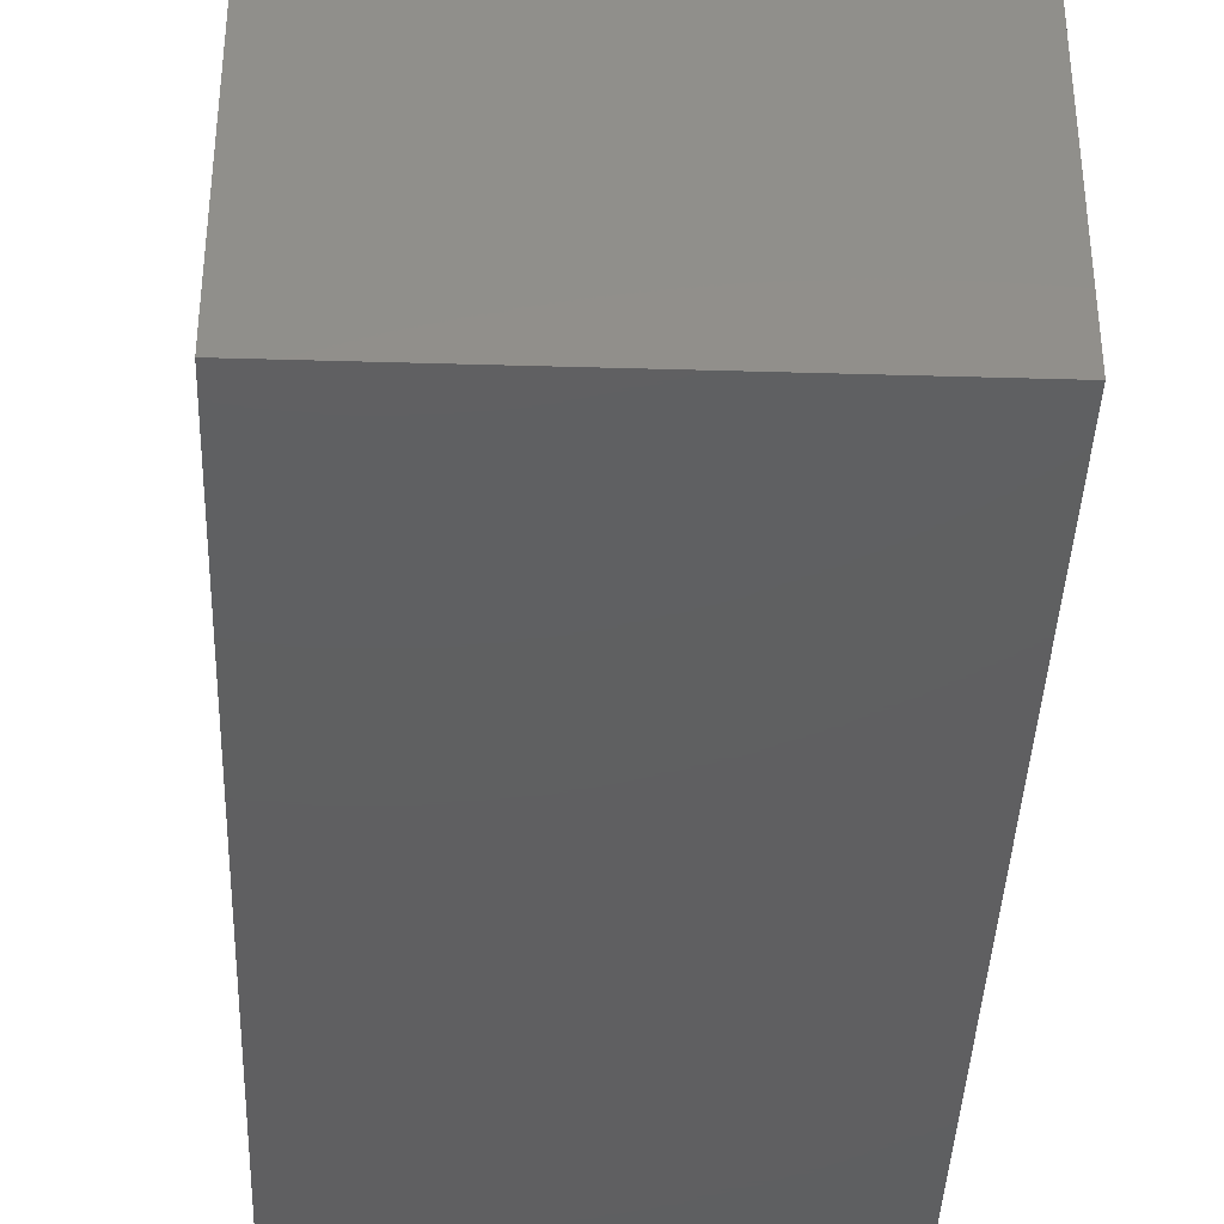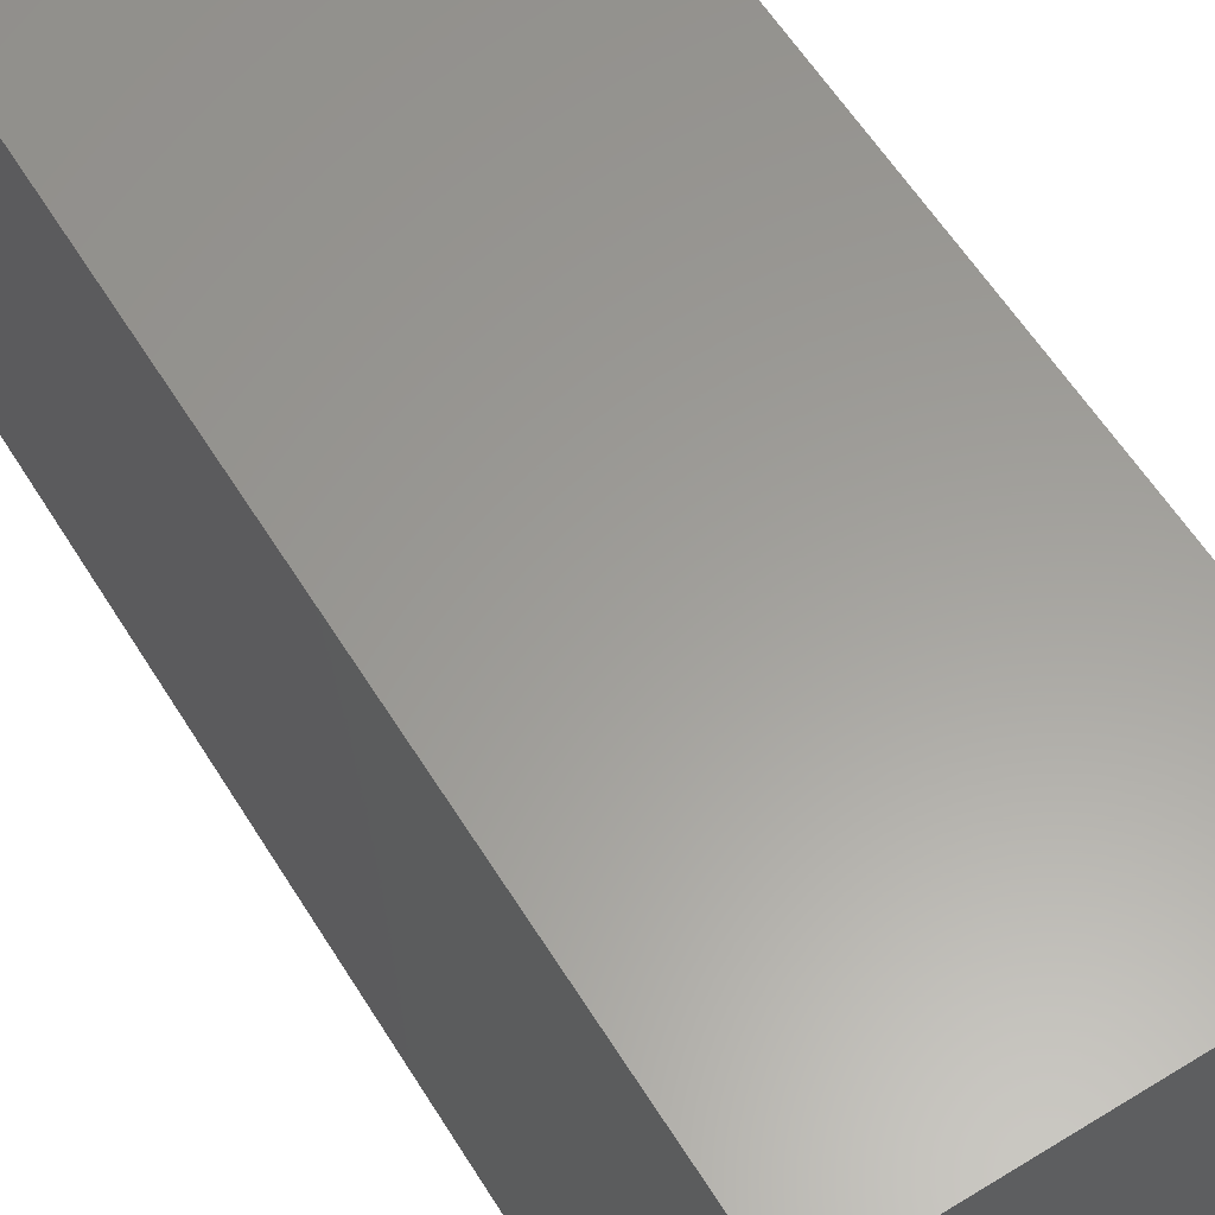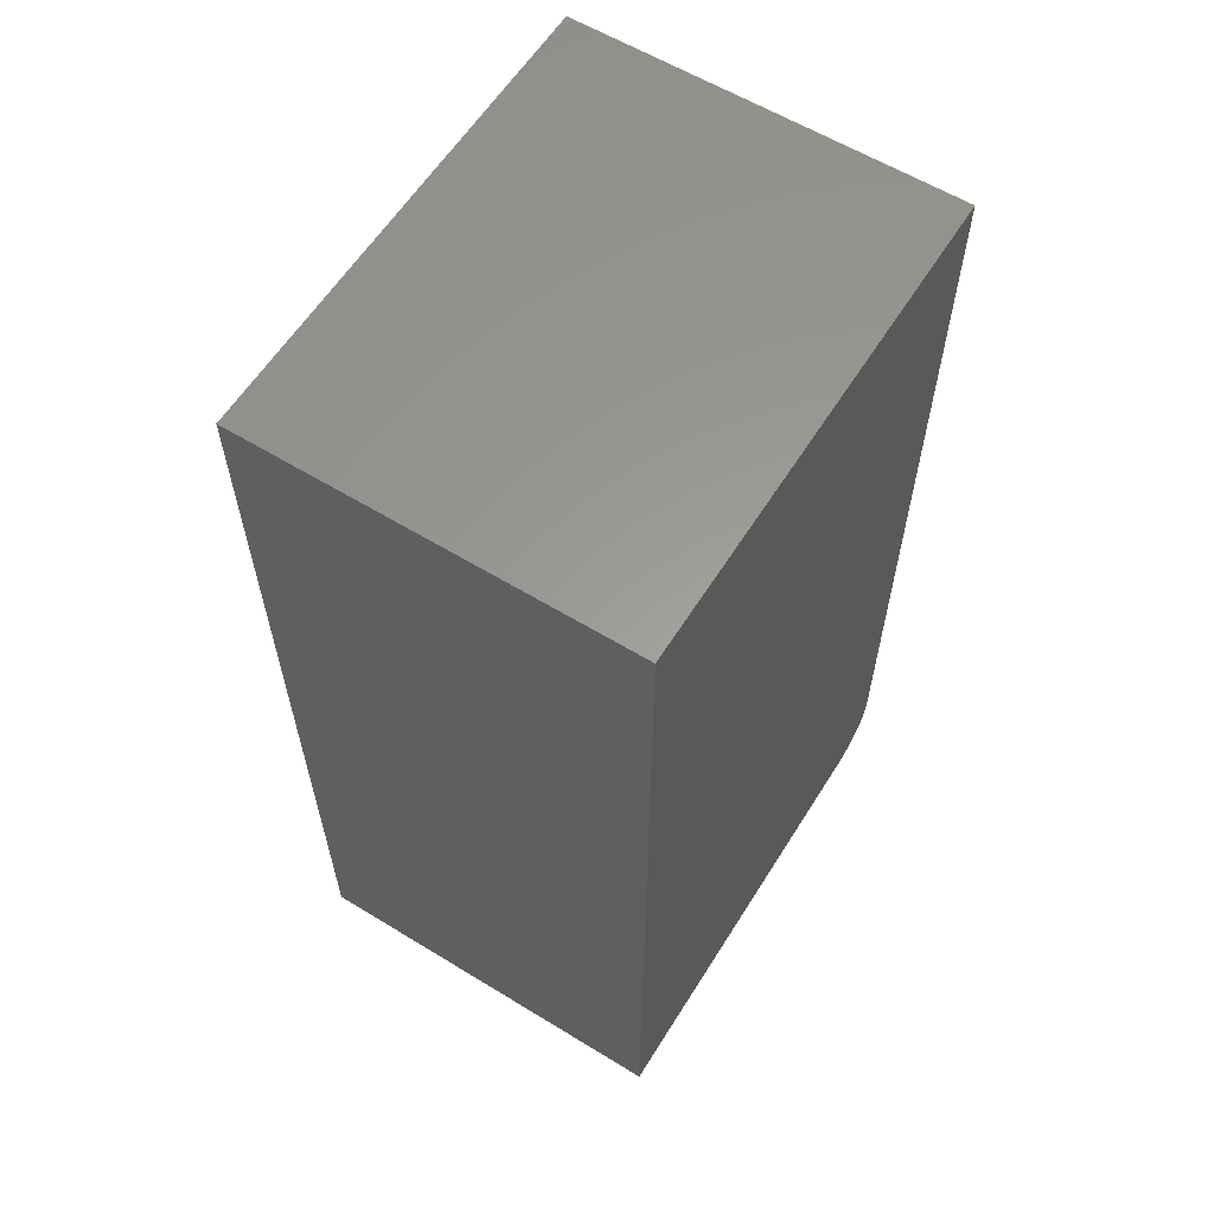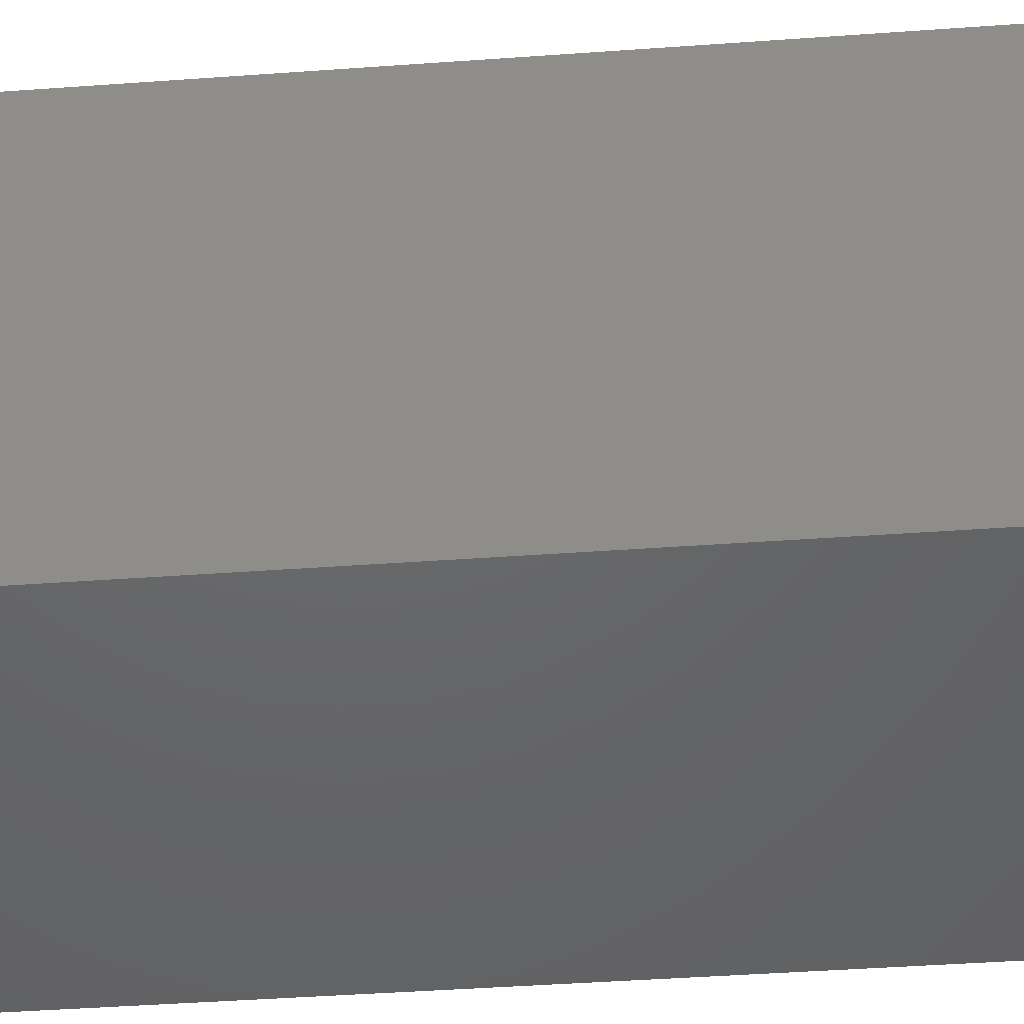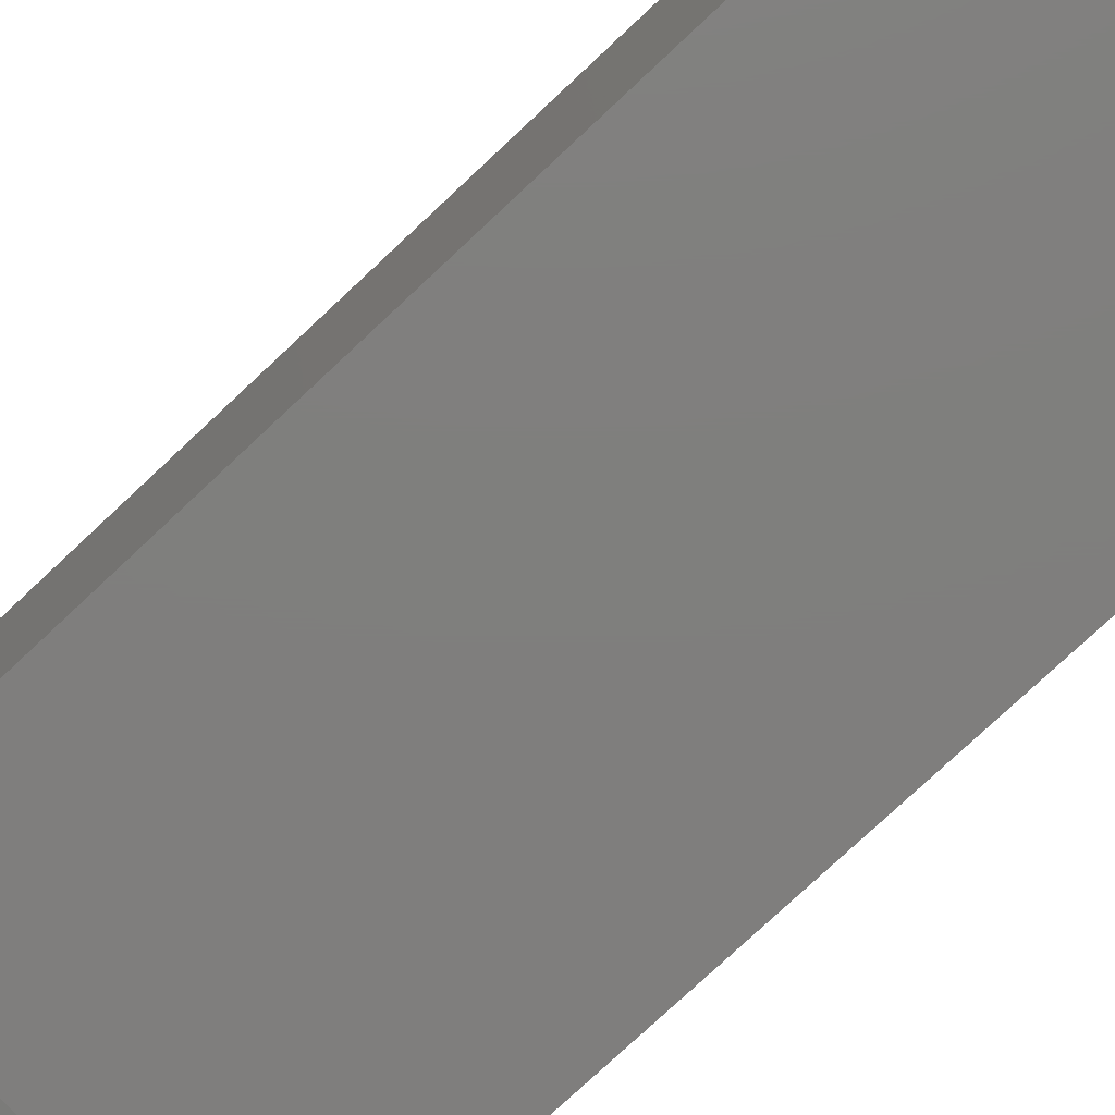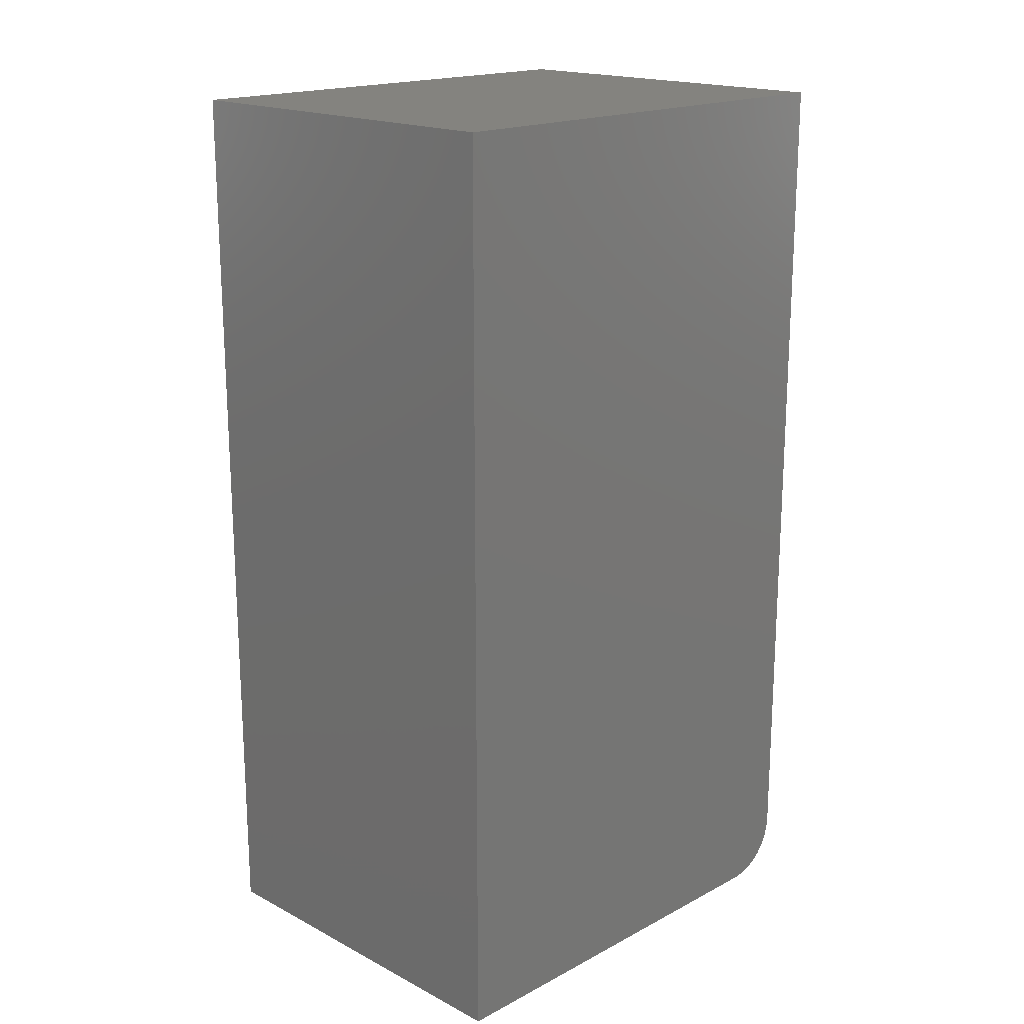
<metadata>
{"format":"stl","ext":"stl","renderer":"f3d","projection":"perspective","resolution":1024,"background":"white","views":[{"elev":-39.4,"azim":177.9,"up":"+Z"},{"elev":60.5,"azim":-32.0,"up":"+Z"},{"elev":60.2,"azim":32.0,"up":"+Y"},{"elev":-47.0,"azim":94.6,"up":"+Z"},{"elev":-78.7,"azim":133.0,"up":"+Z"},{"elev":18.2,"azim":44.8,"up":"+Y"}]}
</metadata>
<code>
# stl→obj: 24 verts, 44 faces
v -0.1562 -0.75 -0.1562
v 0.1583 -0.75 -0.1562
v -0.1562 -0.75 0.1953
v 0.1583 -0.75 0.1953
v -0.1562 -0.7464 -0.1742
v -0.1562 -0.7491 -0.1654
v -0.1562 2.212e-17 0.1953
v -0.1562 0 -0.2031
v -0.1562 -0.7031 -0.2031
v -0.1562 -0.7123 -0.2022
v -0.1562 -0.7211 -0.1996
v -0.1562 -0.7292 -0.1952
v -0.1562 -0.7363 -0.1894
v -0.1562 -0.7421 -0.1823
v 0.1583 -0.7491 -0.1654
v 0.1583 -0.7464 -0.1742
v 0.1583 -0.7421 -0.1823
v 0.1583 -0.7363 -0.1894
v 0.1583 -0.7292 -0.1952
v 0.1583 -0.7211 -0.1996
v 0.1583 -0.7123 -0.2022
v 0.1583 -0.7031 -0.2031
v 0.1583 1.746e-17 -0.2031
v 0.1583 3.958e-17 0.1953
f 1 2 3
f 3 2 4
f 1 5 6
f 3 7 8
f 3 8 9
f 3 9 10
f 3 10 11
f 3 11 12
f 3 12 13
f 3 13 14
f 3 14 5
f 3 5 1
f 2 15 16
f 4 2 16
f 4 16 17
f 4 17 18
f 4 18 19
f 4 19 20
f 4 20 21
f 4 21 22
f 4 22 23
f 4 23 24
f 8 23 9
f 9 23 22
f 9 22 10
f 10 22 21
f 10 21 11
f 11 21 20
f 11 20 12
f 12 20 19
f 12 19 13
f 13 19 18
f 13 18 14
f 14 18 17
f 14 17 5
f 5 17 16
f 5 16 6
f 6 16 15
f 6 15 1
f 1 15 2
f 8 7 23
f 23 7 24
f 24 7 4
f 4 7 3

</code>
